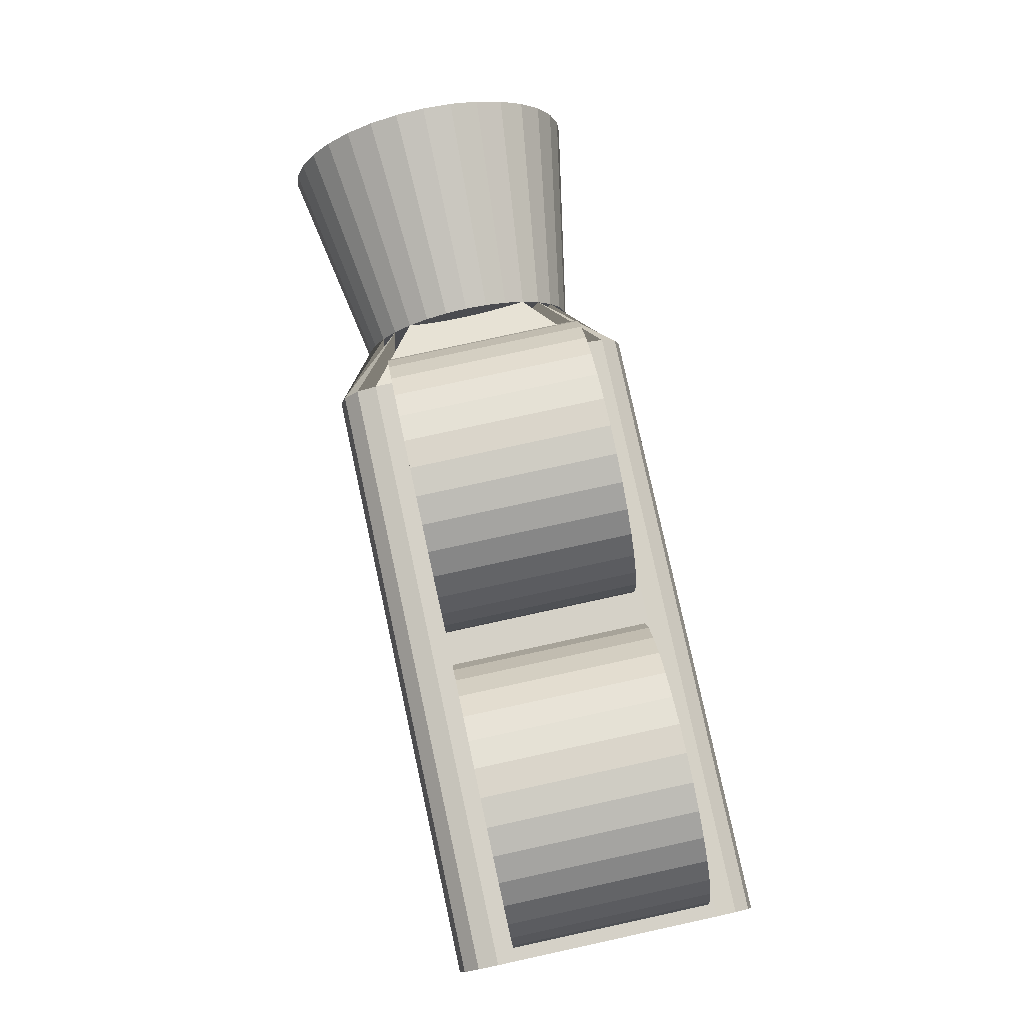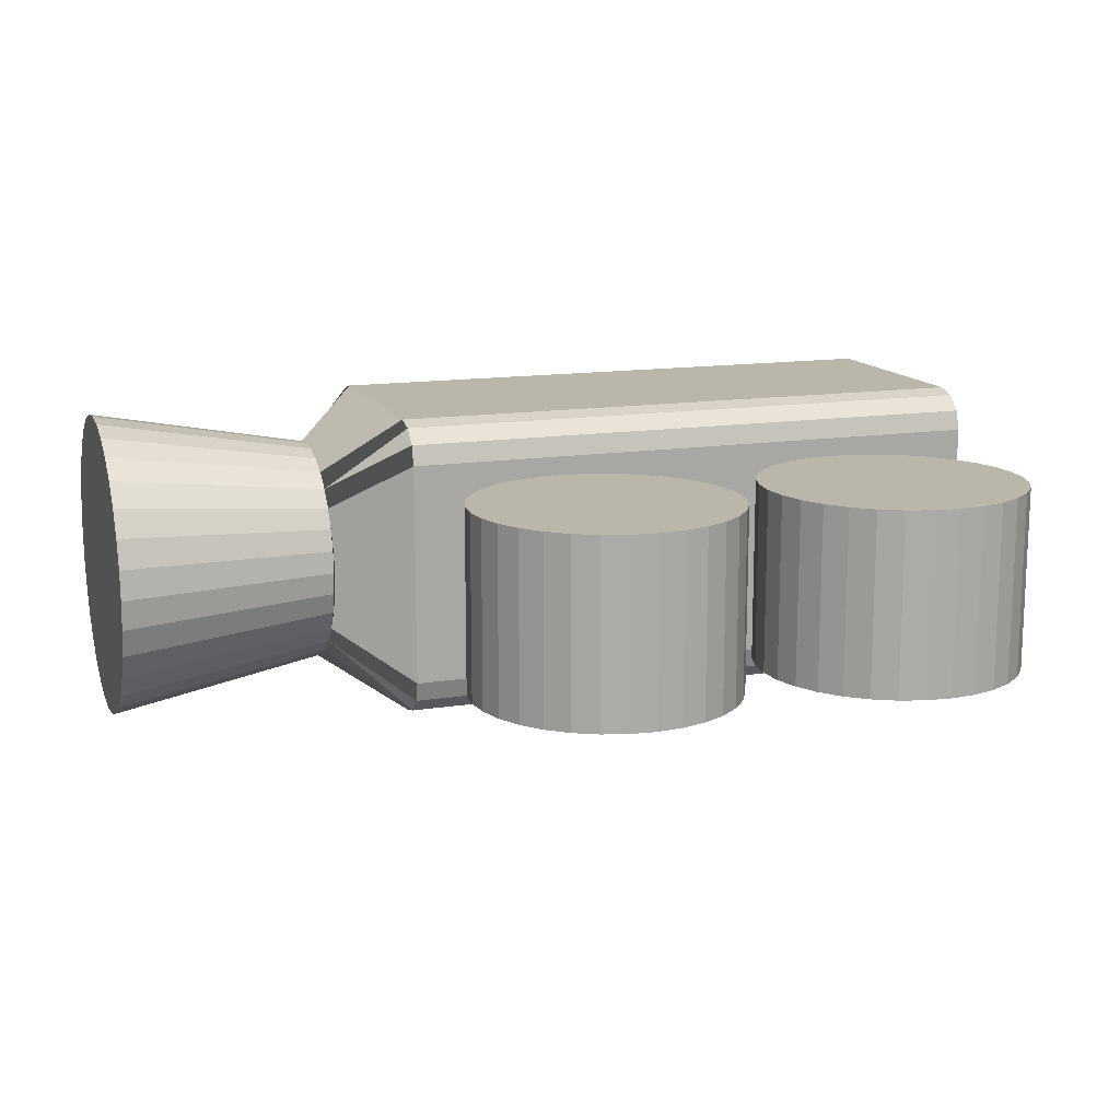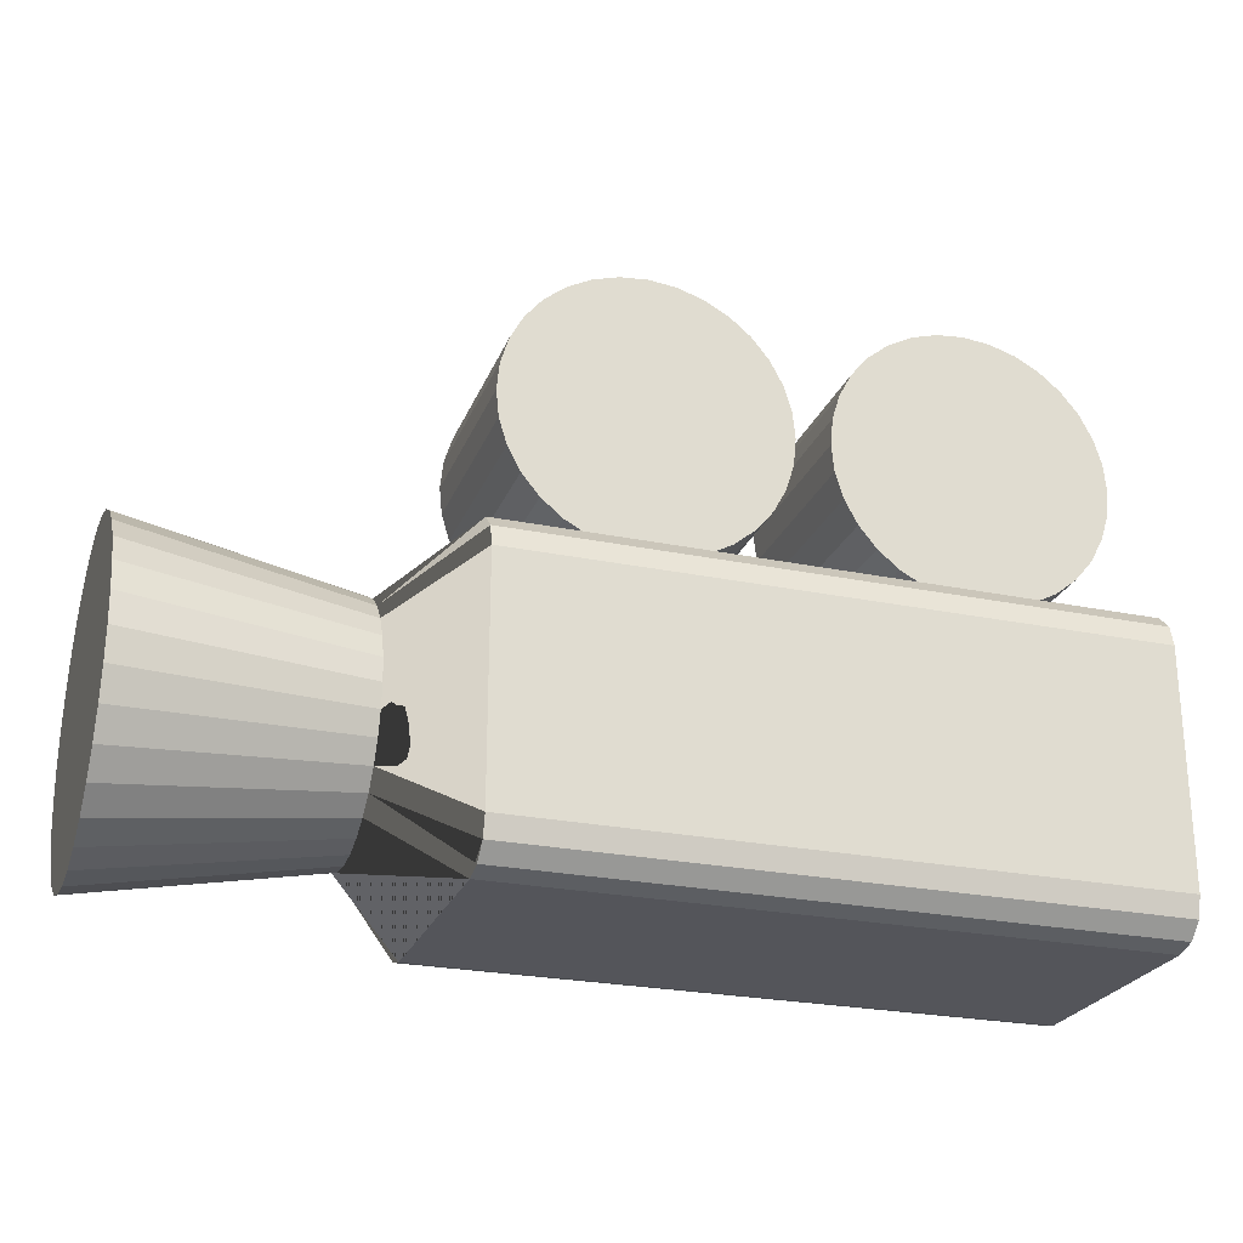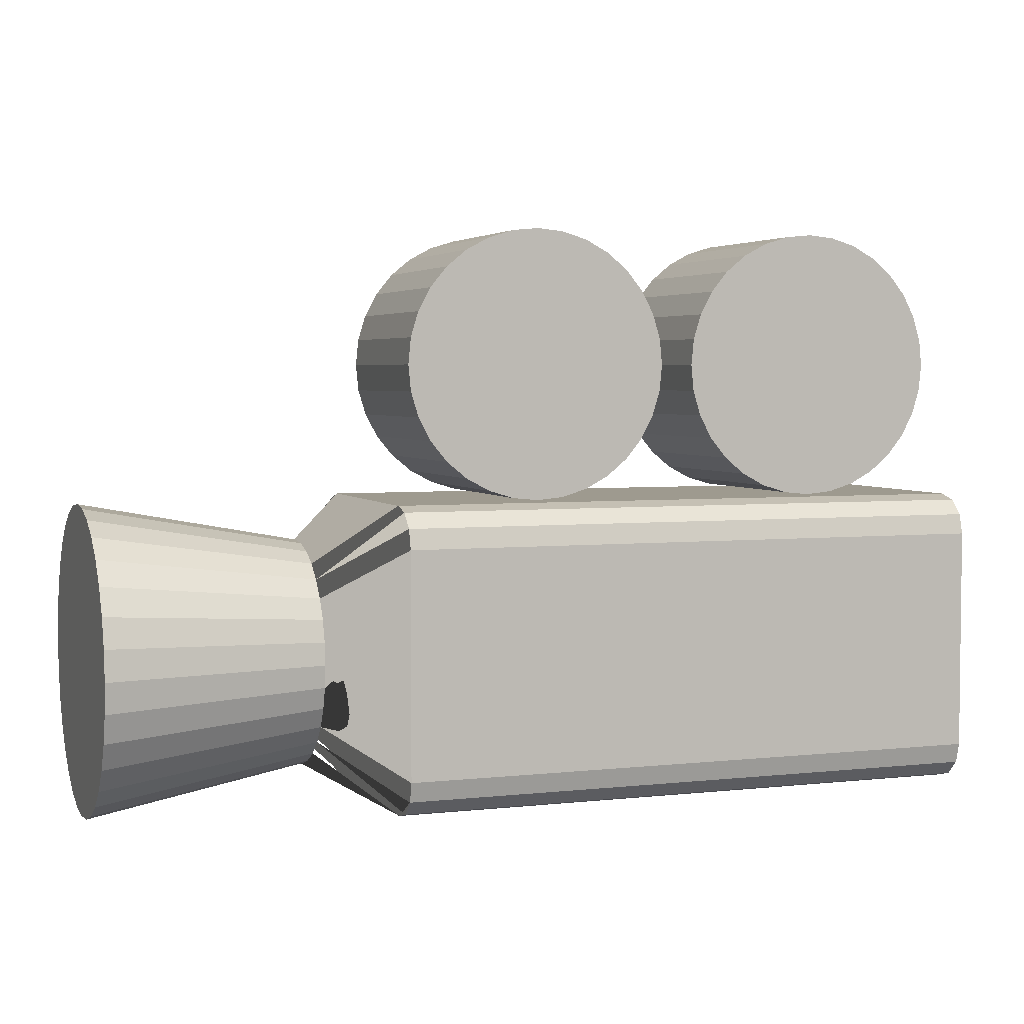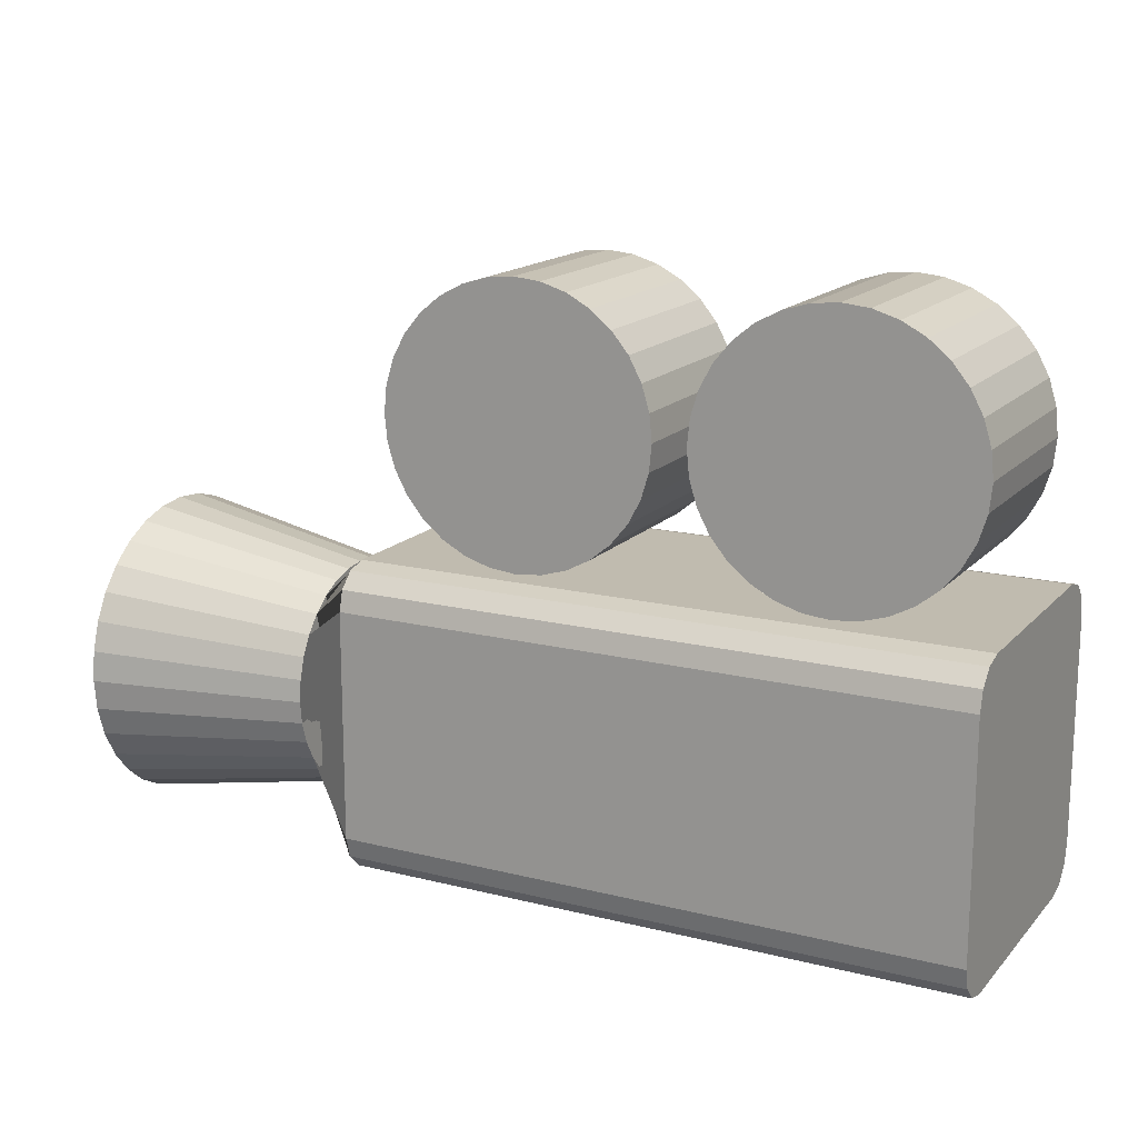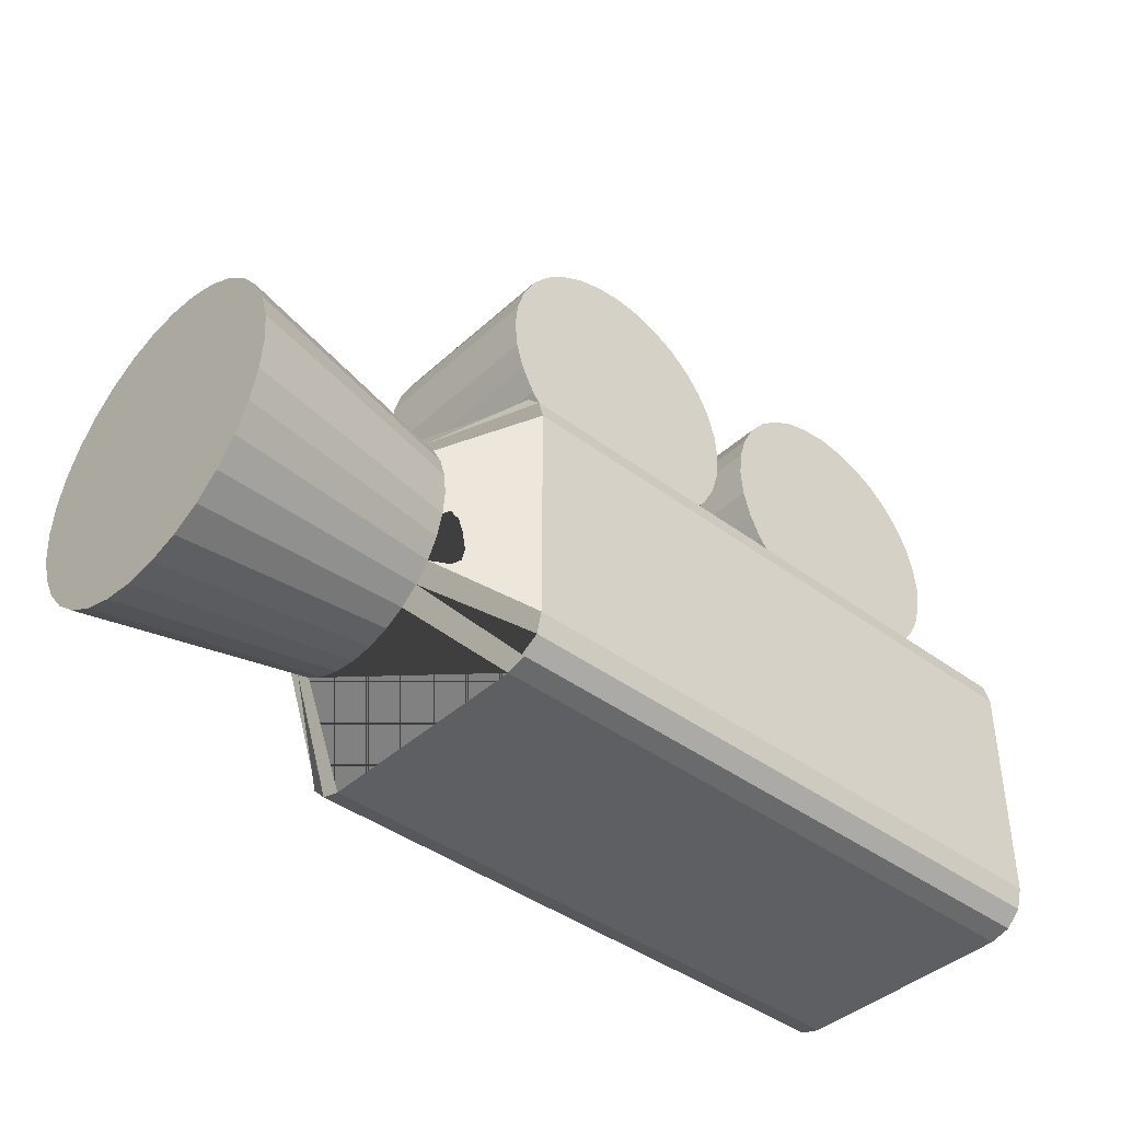
<metadata>
{"format":"obj","ext":"obj","renderer":"f3d","projection":"perspective","resolution":1024,"background":"white","views":[{"elev":79.4,"azim":-102.3,"up":"+Y"},{"elev":14.0,"azim":160.8,"up":"+Z"},{"elev":-24.9,"azim":161.5,"up":"+Y"},{"elev":3.8,"azim":159.8,"up":"+Y"},{"elev":16.0,"azim":-152.6,"up":"+Y"},{"elev":-41.3,"azim":137.8,"up":"+Y"}]}
</metadata>
<code>
o Cube
v 1 0.7368 -1
v 1 1 -0.7368
v 1 0.8684 -0.9647
v 1 0.9647 -0.8684
v 1 -1 -0.7368
v 1 -0.7368 -1
v 1 -0.9647 -0.8684
v 1 -0.8684 -0.9647
v 1 1 0.7368
v 1 0.7368 1
v 1 0.9647 0.8684
v 1 0.8684 0.9647
v 1 -0.7368 1
v 1 -1 0.7368
v 1 -0.8684 0.9647
v 1 -0.9647 0.8684
v -3 1 -0.7368
v -3 0.7368 -1
v -3 0.9647 -0.8684
v -3 0.8684 -0.9647
v -3 -0.7368 -1
v -3 -1 -0.7368
v -3 -0.8684 -0.9647
v -3 -0.9647 -0.8684
v -3 0.7368 1
v -3 1 0.7368
v -3 0.8684 0.9647
v -3 0.9647 0.8684
v -3 -1 0.7368
v -3 -0.7368 1
v -3 -0.9647 0.8684
v -3 -0.8684 0.9647
v 1.487 0 -0.7432
v 2.913 -0 -1.009
v 1.487 -0.145 -0.729
v 2.913 -0.1968 -0.9895
v 1.487 -0.2844 -0.6867
v 2.913 -0.3861 -0.9321
v 1.487 -0.4129 -0.618
v 2.913 -0.5605 -0.8389
v 1.487 -0.5255 -0.5255
v 2.913 -0.7134 -0.7134
v 1.487 -0.618 -0.4129
v 2.913 -0.8389 -0.5605
v 1.487 -0.6867 -0.2844
v 2.913 -0.9321 -0.3861
v 1.487 -0.729 -0.145
v 2.913 -0.9895 -0.1968
v 1.487 -0.7432 0
v 2.913 -1.009 -0
v 1.487 -0.729 0.145
v 2.913 -0.9895 0.1968
v 1.487 -0.6867 0.2844
v 2.913 -0.9321 0.3861
v 1.487 -0.618 0.4129
v 2.913 -0.8389 0.5605
v 1.487 -0.5255 0.5255
v 2.913 -0.7134 0.7134
v 1.487 -0.4129 0.618
v 2.913 -0.5605 0.8389
v 1.487 -0.2844 0.6867
v 2.913 -0.3861 0.9321
v 1.487 -0.145 0.729
v 2.913 -0.1968 0.9895
v 1.487 0 0.7432
v 2.913 -0 1.009
v 1.487 0.145 0.729
v 2.913 0.1968 0.9895
v 1.487 0.2844 0.6867
v 2.913 0.3861 0.9321
v 1.487 0.4129 0.618
v 2.913 0.5605 0.8389
v 1.487 0.5255 0.5255
v 2.913 0.7134 0.7134
v 1.487 0.618 0.4129
v 2.913 0.8389 0.5605
v 1.487 0.6867 0.2844
v 2.913 0.9321 0.3861
v 1.487 0.729 0.145
v 2.913 0.9895 0.1968
v 1.487 0.7432 0
v 2.913 1.009 -0
v 1.487 0.729 -0.145
v 2.913 0.9895 -0.1968
v 1.487 0.6867 -0.2844
v 2.913 0.9321 -0.3861
v 1.487 0.618 -0.4129
v 2.913 0.8389 -0.5605
v 1.487 0.5255 -0.5255
v 2.913 0.7134 -0.7134
v 1.487 0.4129 -0.618
v 2.913 0.5605 -0.8389
v 1.487 0.2844 -0.6867
v 2.913 0.3861 -0.9321
v 1.487 0.145 -0.729
v 2.913 0.1968 -0.9895
v 0 2.791 -0.6135
v 0 2.791 0.6135
v 0.1739 2.774 -0.6135
v 0.1739 2.774 0.6135
v 0.3411 2.723 -0.6135
v 0.3411 2.723 0.6135
v 0.4952 2.641 -0.6135
v 0.4952 2.641 0.6135
v 0.6302 2.53 -0.6135
v 0.6302 2.53 0.6135
v 0.7411 2.395 -0.6135
v 0.7411 2.395 0.6135
v 0.8234 2.241 -0.6135
v 0.8234 2.241 0.6135
v 0.8741 2.074 -0.6135
v 0.8741 2.074 0.6135
v 0.8913 1.9 -0.6135
v 0.8913 1.9 0.6135
v 0.8741 1.726 -0.6135
v 0.8741 1.726 0.6135
v 0.8234 1.559 -0.6135
v 0.8234 1.559 0.6135
v 0.7411 1.405 -0.6135
v 0.7411 1.405 0.6135
v 0.6302 1.27 -0.6135
v 0.6302 1.27 0.6135
v 0.4952 1.159 -0.6135
v 0.4952 1.159 0.6135
v 0.3411 1.077 -0.6135
v 0.3411 1.077 0.6135
v 0.1739 1.026 -0.6135
v 0.1739 1.026 0.6135
v 0 1.009 -0.6135
v 0 1.009 0.6135
v -0.1739 1.026 -0.6135
v -0.1739 1.026 0.6135
v -0.3411 1.077 -0.6135
v -0.3411 1.077 0.6135
v -0.4952 1.159 -0.6135
v -0.4952 1.159 0.6135
v -0.6302 1.27 -0.6135
v -0.6302 1.27 0.6135
v -0.7411 1.405 -0.6135
v -0.7411 1.405 0.6135
v -0.8234 1.559 -0.6135
v -0.8234 1.559 0.6135
v -0.8741 1.726 -0.6135
v -0.8741 1.726 0.6135
v -0.8913 1.9 -0.6135
v -0.8913 1.9 0.6135
v -0.8741 2.074 -0.6135
v -0.8741 2.074 0.6135
v -0.8234 2.241 -0.6135
v -0.8234 2.241 0.6135
v -0.7411 2.395 -0.6135
v -0.7411 2.395 0.6135
v -0.6302 2.53 -0.6135
v -0.6302 2.53 0.6135
v -0.4952 2.641 -0.6135
v -0.4952 2.641 0.6135
v -0.3411 2.723 -0.6135
v -0.3411 2.723 0.6135
v -0.1739 2.774 -0.6135
v -0.1739 2.774 0.6135
v -2 2.791 -0.6135
v -2 2.791 0.6135
v -1.826 2.774 -0.6135
v -1.826 2.774 0.6135
v -1.659 2.723 -0.6135
v -1.659 2.723 0.6135
v -1.505 2.641 -0.6135
v -1.505 2.641 0.6135
v -1.37 2.53 -0.6135
v -1.37 2.53 0.6135
v -1.259 2.395 -0.6135
v -1.259 2.395 0.6135
v -1.177 2.241 -0.6135
v -1.177 2.241 0.6135
v -1.126 2.074 -0.6135
v -1.126 2.074 0.6135
v -1.109 1.9 -0.6135
v -1.109 1.9 0.6135
v -1.126 1.726 -0.6135
v -1.126 1.726 0.6135
v -1.177 1.559 -0.6135
v -1.177 1.559 0.6135
v -1.259 1.405 -0.6135
v -1.259 1.405 0.6135
v -1.37 1.27 -0.6135
v -1.37 1.27 0.6135
v -1.505 1.159 -0.6135
v -1.505 1.159 0.6135
v -1.659 1.077 -0.6135
v -1.659 1.077 0.6135
v -1.826 1.026 -0.6135
v -1.826 1.026 0.6135
v -2 1.009 -0.6135
v -2 1.009 0.6135
v -2.174 1.026 -0.6135
v -2.174 1.026 0.6135
v -2.341 1.077 -0.6135
v -2.341 1.077 0.6135
v -2.495 1.159 -0.6135
v -2.495 1.159 0.6135
v -2.63 1.27 -0.6135
v -2.63 1.27 0.6135
v -2.741 1.405 -0.6135
v -2.741 1.405 0.6135
v -2.823 1.559 -0.6135
v -2.823 1.559 0.6135
v -2.874 1.726 -0.6135
v -2.874 1.726 0.6135
v -2.891 1.9 -0.6135
v -2.891 1.9 0.6135
v -2.874 2.074 -0.6135
v -2.874 2.074 0.6135
v -2.823 2.241 -0.6135
v -2.823 2.241 0.6135
v -2.741 2.395 -0.6135
v -2.741 2.395 0.6135
v -2.63 2.53 -0.6135
v -2.63 2.53 0.6135
v -2.495 2.641 -0.6135
v -2.495 2.641 0.6135
v -2.341 2.723 -0.6135
v -2.341 2.723 0.6135
v -2.174 2.774 -0.6135
v -2.174 2.774 0.6135
f 22 5 14 29
f 29 31 32 30 25 27 28 26 17 19 20 18 21 23 24 22
f 13 10 25 30
f 2 17 26 9
f 5 7 8 6 1 3 4 2 9 11 12 10 13 15 16 14
f 5 22 24 7
f 7 24 23 8
f 8 23 21 6
f 9 26 28 11
f 11 28 27 12
f 12 27 25 10
f 29 14 16 31
f 31 16 15 32
f 32 15 13 30
f 17 2 4 19
f 19 4 3 20
f 20 3 1 18
f 21 18 1 6
f 33 34 36 35
f 35 36 38 37
f 37 38 40 39
f 39 40 42 41
f 41 42 44 43
f 43 44 46 45
f 45 46 48 47
f 47 48 50 49
f 49 50 52 51
f 51 52 54 53
f 53 54 56 55
f 55 56 58 57
f 57 58 60 59
f 59 60 62 61
f 61 62 64 63
f 63 64 66 65
f 65 66 68 67
f 67 68 70 69
f 69 70 72 71
f 71 72 74 73
f 73 74 76 75
f 75 76 78 77
f 77 78 80 79
f 79 80 82 81
f 81 82 84 83
f 83 84 86 85
f 85 86 88 87
f 87 88 90 89
f 89 90 92 91
f 91 92 94 93
f 36 34 96 94 92 90 88 86 84 82 80 78 76 74 72 70 68 66 64 62 60 58 56 54 52 50 48 46 44 42 40 38
f 93 94 96 95
f 95 96 34 33
f 33 35 37 39 41 43 45 47 49 51 53 55 57 59 61 63 65 67 69 71 73 75 77 79 81 83 85 87 89 91 93 95
f 5 7 41 8 6 39 37 35 33 95 93 91 1 3 89 4 2 87 85 83 81 79 77 75 9 11 73 12 10 71 69 67 65 63 61 59 13 15 57 16 14 55 53 51 49 47 45 43
f 1 91 93 95 33 35 37 39 6
f 4 89 3
f 87 2 9 75 77 79 81 83 85
f 12 73 11
f 16 57 15
f 55 14 5 43 45 47 49 51 53
f 71 10 13 59 61 63 65 67 69
f 97 98 100 99
f 99 100 102 101
f 101 102 104 103
f 103 104 106 105
f 105 106 108 107
f 107 108 110 109
f 109 110 112 111
f 111 112 114 113
f 113 114 116 115
f 115 116 118 117
f 117 118 120 119
f 119 120 122 121
f 121 122 124 123
f 123 124 126 125
f 125 126 128 127
f 127 128 130 129
f 129 130 132 131
f 131 132 134 133
f 133 134 136 135
f 135 136 138 137
f 137 138 140 139
f 139 140 142 141
f 141 142 144 143
f 143 144 146 145
f 145 146 148 147
f 147 148 150 149
f 149 150 152 151
f 151 152 154 153
f 153 154 156 155
f 155 156 158 157
f 100 98 160 158 156 154 152 150 148 146 144 142 140 138 136 134 132 130 128 126 124 122 120 118 116 114 112 110 108 106 104 102
f 157 158 160 159
f 159 160 98 97
f 97 99 101 103 105 107 109 111 113 115 117 119 121 123 125 127 129 131 133 135 137 139 141 143 145 147 149 151 153 155 157 159
f 161 162 164 163
f 163 164 166 165
f 165 166 168 167
f 167 168 170 169
f 169 170 172 171
f 171 172 174 173
f 173 174 176 175
f 175 176 178 177
f 177 178 180 179
f 179 180 182 181
f 181 182 184 183
f 183 184 186 185
f 185 186 188 187
f 187 188 190 189
f 189 190 192 191
f 191 192 194 193
f 193 194 196 195
f 195 196 198 197
f 197 198 200 199
f 199 200 202 201
f 201 202 204 203
f 203 204 206 205
f 205 206 208 207
f 207 208 210 209
f 209 210 212 211
f 211 212 214 213
f 213 214 216 215
f 215 216 218 217
f 217 218 220 219
f 219 220 222 221
f 164 162 224 222 220 218 216 214 212 210 208 206 204 202 200 198 196 194 192 190 188 186 184 182 180 178 176 174 172 170 168 166
f 221 222 224 223
f 223 224 162 161
f 161 163 165 167 169 171 173 175 177 179 181 183 185 187 189 191 193 195 197 199 201 203 205 207 209 211 213 215 217 219 221 223

</code>
